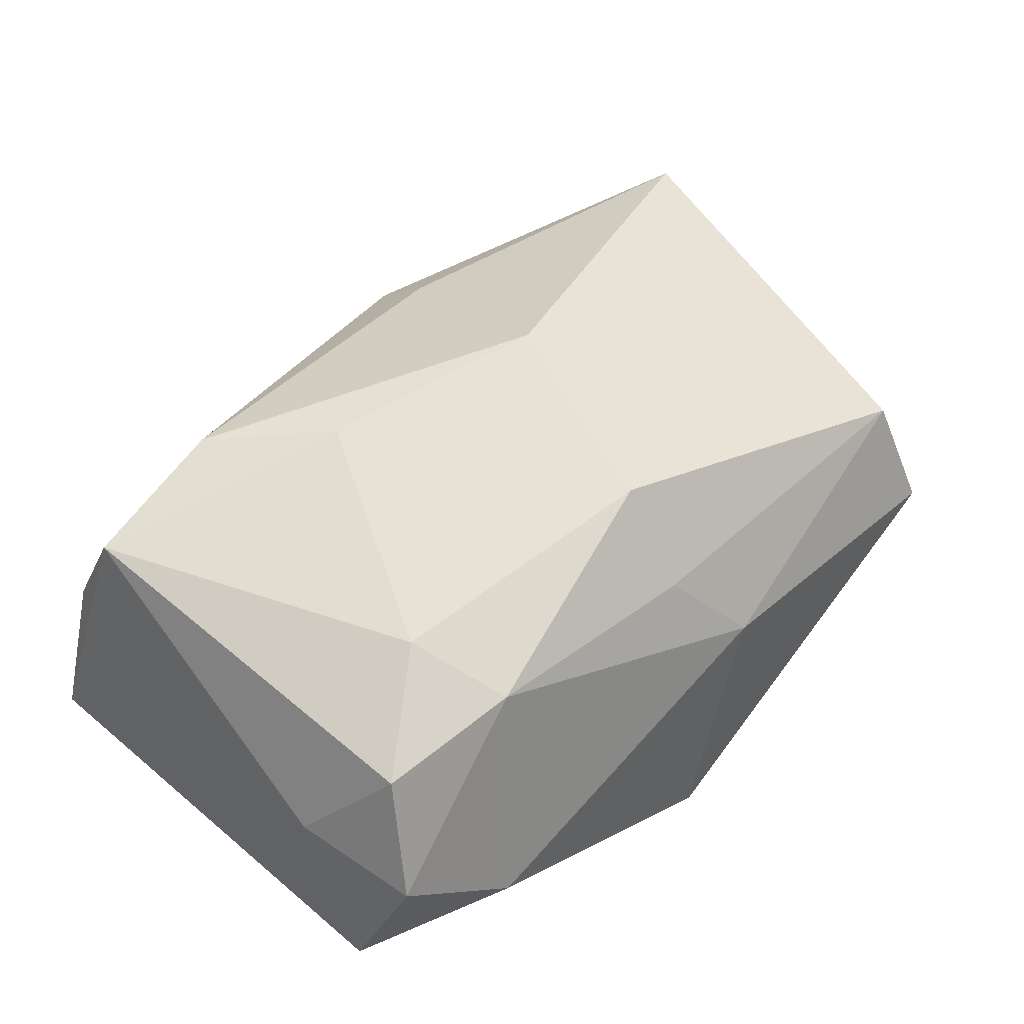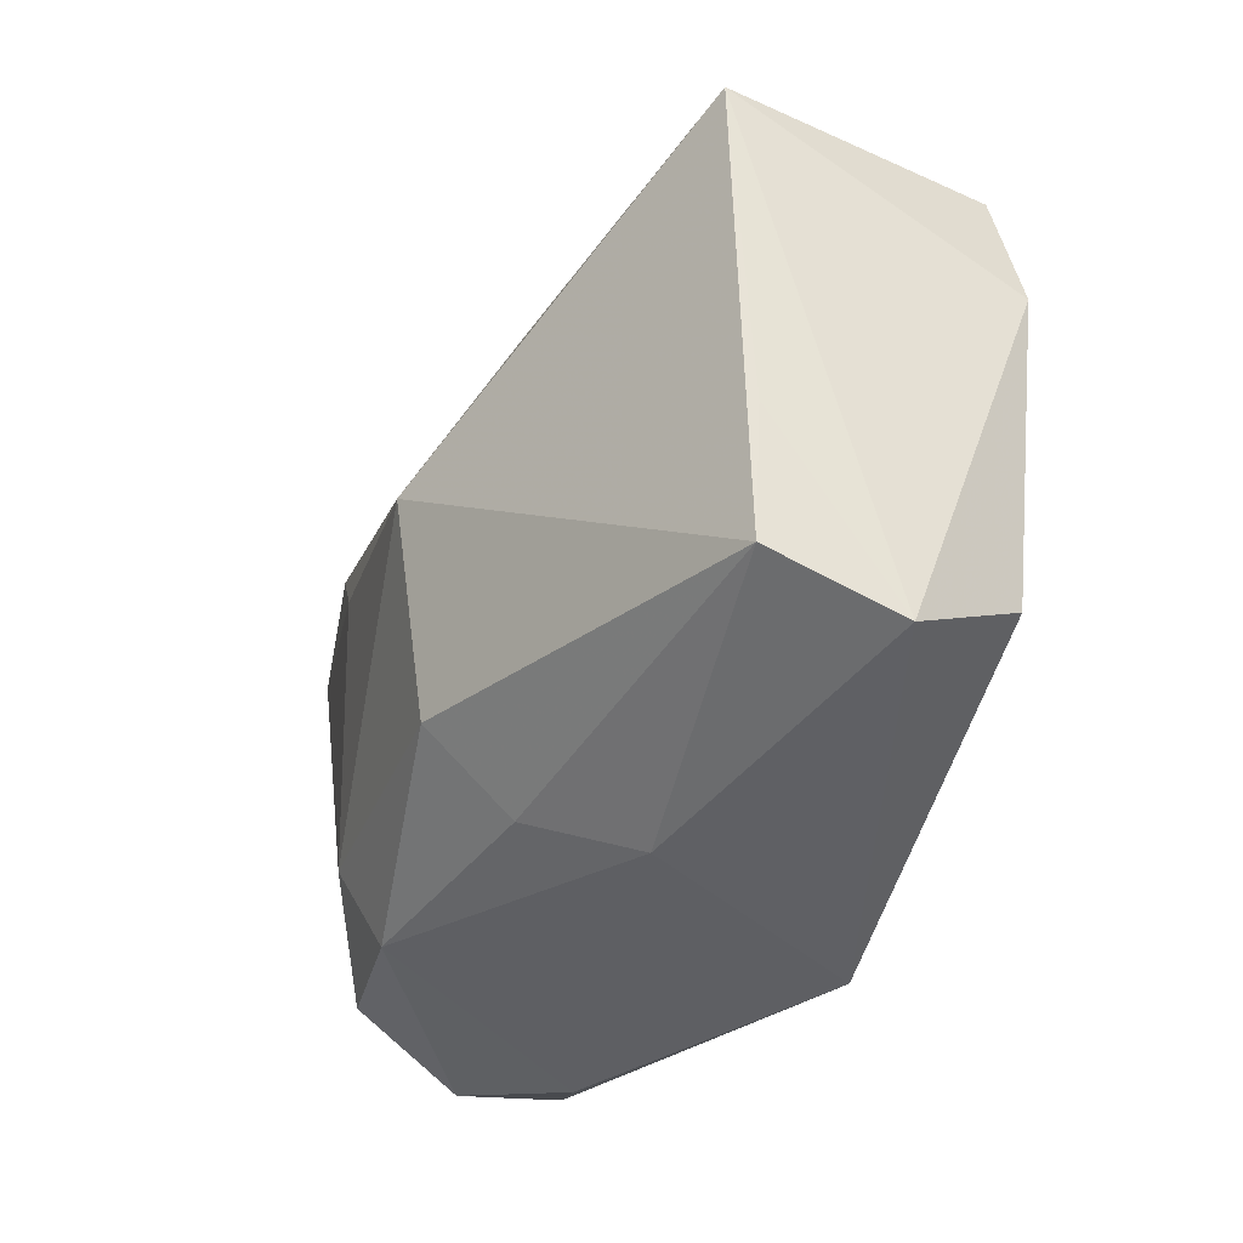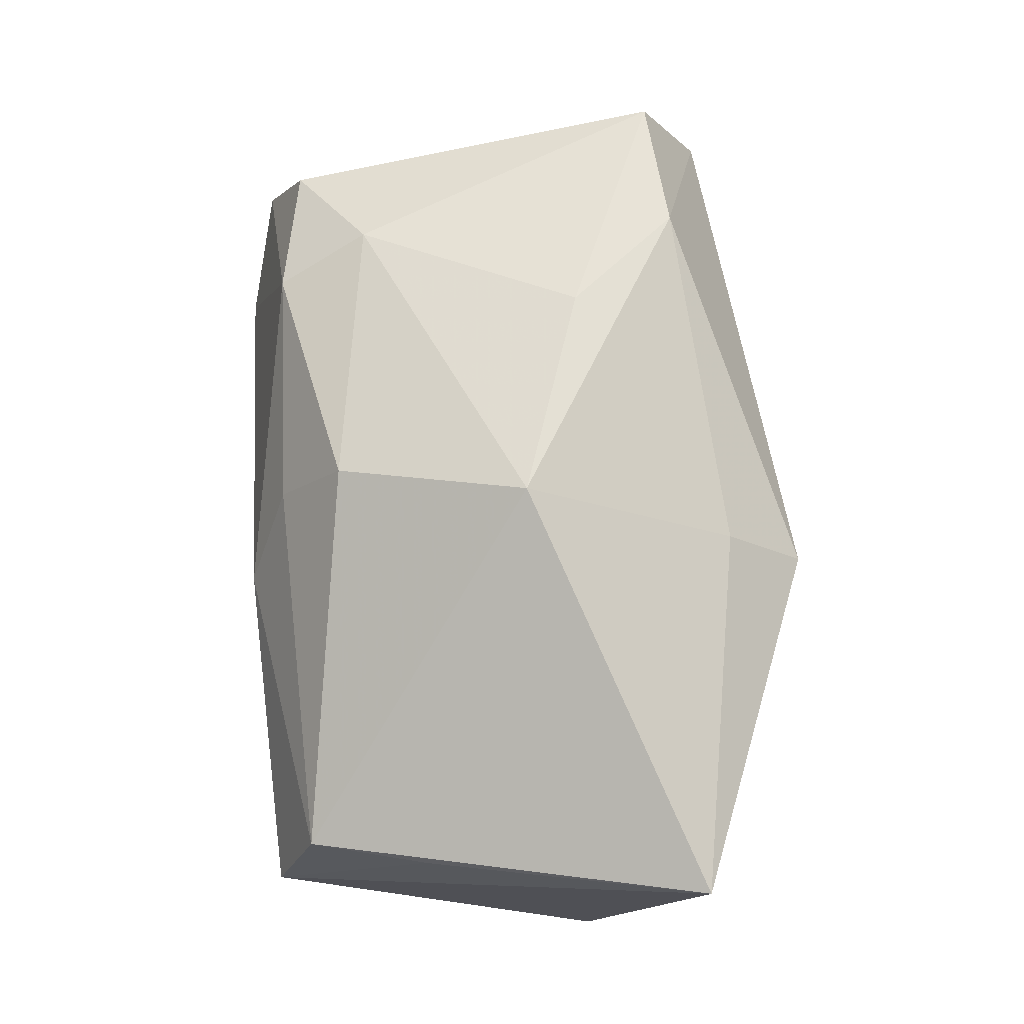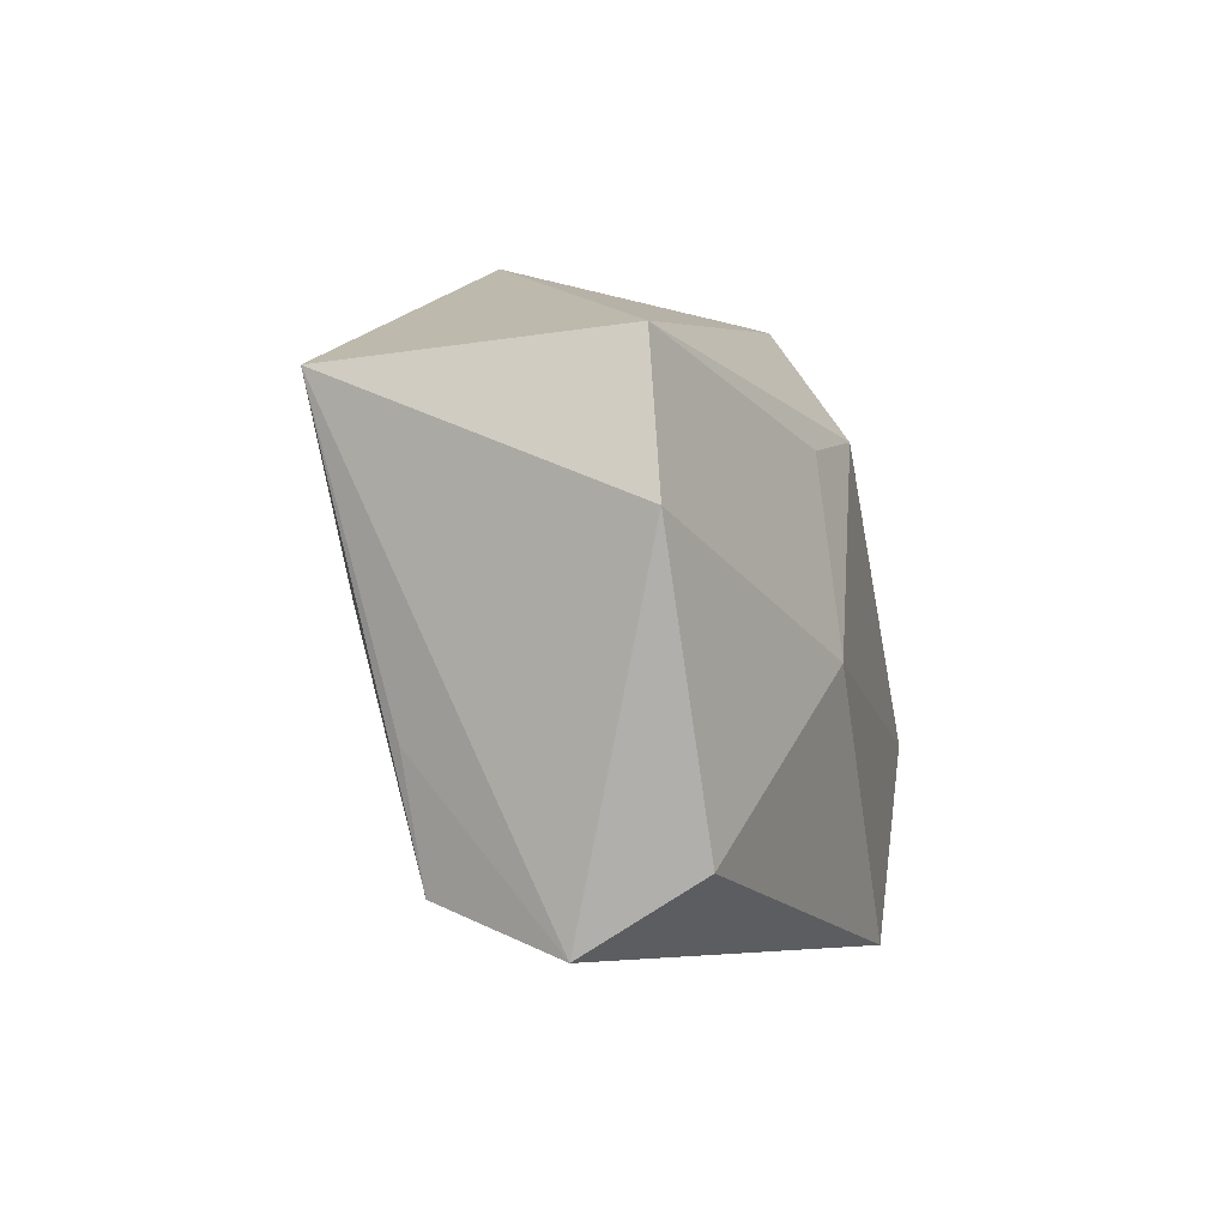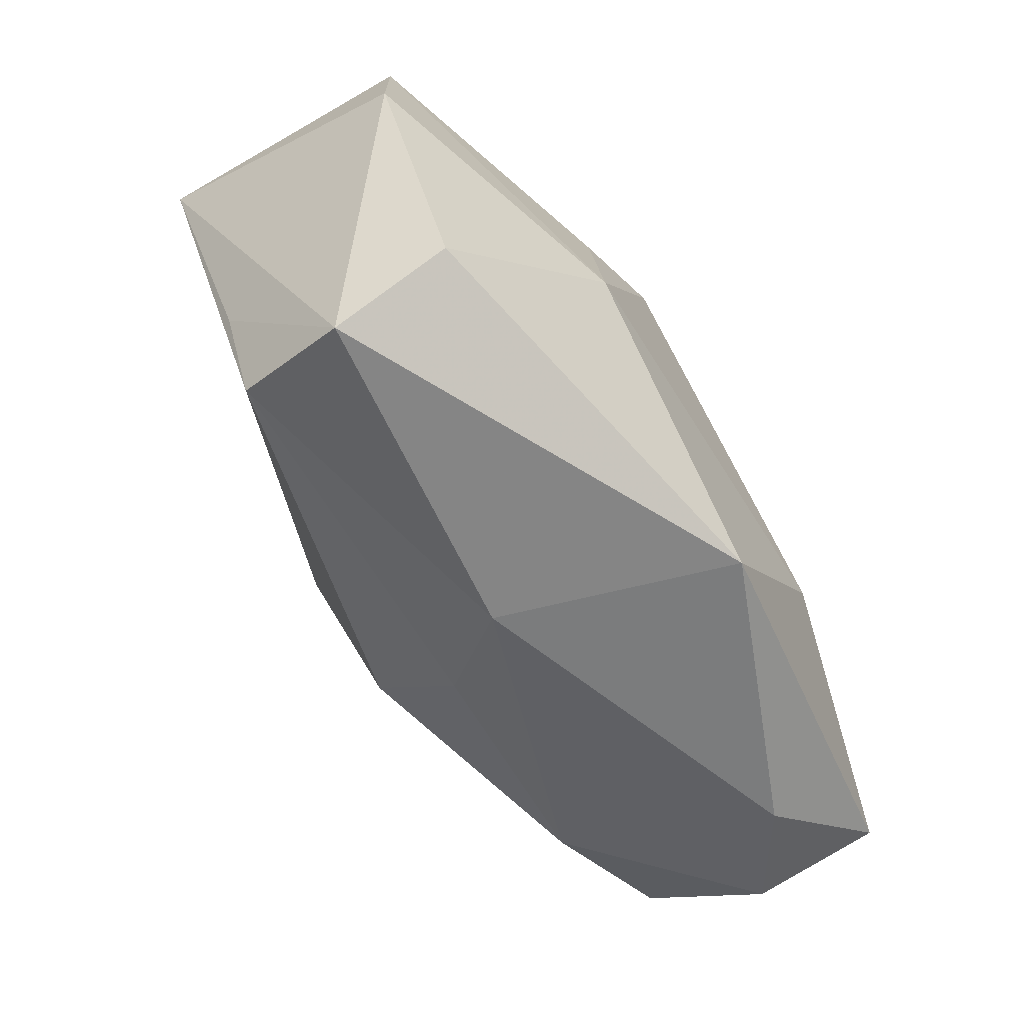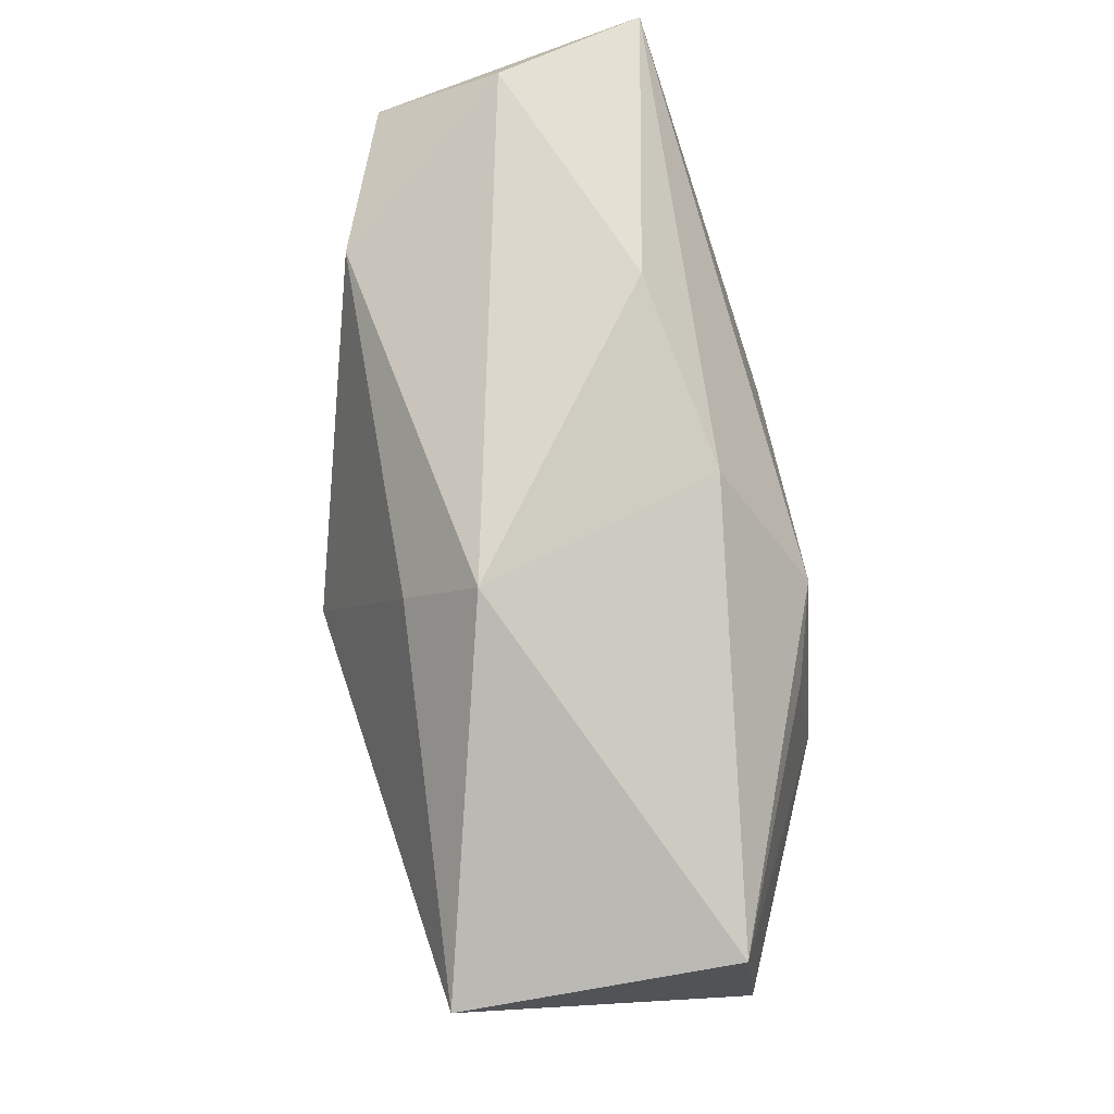
<metadata>
{"format":"obj","ext":"obj","renderer":"f3d","projection":"perspective","resolution":1024,"background":"white","views":[{"elev":47.1,"azim":-48.4,"up":"+Z"},{"elev":-44.3,"azim":62.9,"up":"+Y"},{"elev":75.7,"azim":83.4,"up":"+Z"},{"elev":-5.3,"azim":103.0,"up":"+Y"},{"elev":-62.7,"azim":122.9,"up":"+Y"},{"elev":73.7,"azim":84.5,"up":"+Y"}]}
</metadata>
<code>
v -0.0267 -0.02346 -0.007699
v 0.03126 -0.02132 0.008001
v 0.008294 0.01234 -0.01776
v -0.02458 -0.01065 0.01445
v 0.001513 0.02232 -0.01059
v -0.0384 0.02256 -0.008546
v -0.001372 -0.02087 0.009556
v -0.03337 -0.01645 0.008663
v 0.03422 -0.01111 0.009005
v -0.01417 0.008163 0.01941
v 0.008677 0.01967 0.01489
v 0.004558 -0.0251 0.001671
v 0.01023 0.02651 0.008951
v 0.01768 -0.004877 -0.0184
v -0.03828 -0.01599 -0.01224
v 0.004089 0.001515 0.02262
v -0.0008566 -0.01501 0.01749
v -0.02178 -0.01895 0.01132
v -0.03738 -0.009244 -0.0002431
v -0.002021 -0.02536 -0.0184
v -0.01624 -0.009341 -0.0184
v -0.02174 0.01804 0.0174
v 0.04018 0.01362 0.01404
v 0.03303 -0.02536 -0.002373
v 0.01614 0.01056 -0.01633
v 0.04019 0.003606 -0.01006
v 0.03872 0.01577 -0.008893
v -0.03421 0.02294 0.003577
v -0.03597 -0.02017 -0.001547
v 0.03212 -0.01951 -0.01185
v -0.01409 0.02619 -0.005987
v -0.0344 0.01754 0.01378
f 21 6 3
f 30 24 20
f 3 6 5
f 6 21 15
f 15 21 20
f 4 17 16
f 8 4 32
f 14 30 20
f 14 21 3
f 20 21 14
f 3 5 27
f 27 5 13
f 31 5 6
f 13 5 31
f 1 15 20
f 8 32 19
f 6 15 19
f 19 32 6
f 25 14 3
f 3 27 25
f 25 27 14
f 30 14 26
f 14 27 26
f 24 30 26
f 23 27 13
f 13 11 23
f 23 26 27
f 23 11 16
f 24 26 23
f 20 24 12
f 12 1 20
f 13 31 28
f 6 32 28
f 28 31 6
f 10 4 16
f 10 32 4
f 22 11 13
f 13 28 22
f 22 28 32
f 32 10 22
f 16 11 22
f 22 10 16
f 15 1 29
f 8 19 29
f 29 19 15
f 24 23 9
f 2 12 24
f 24 9 2
f 16 17 2
f 2 23 16
f 2 9 23
f 1 12 18
f 18 29 1
f 8 29 18
f 18 4 8
f 17 4 18
f 12 2 7
f 7 18 12
f 7 2 17
f 17 18 7

</code>
